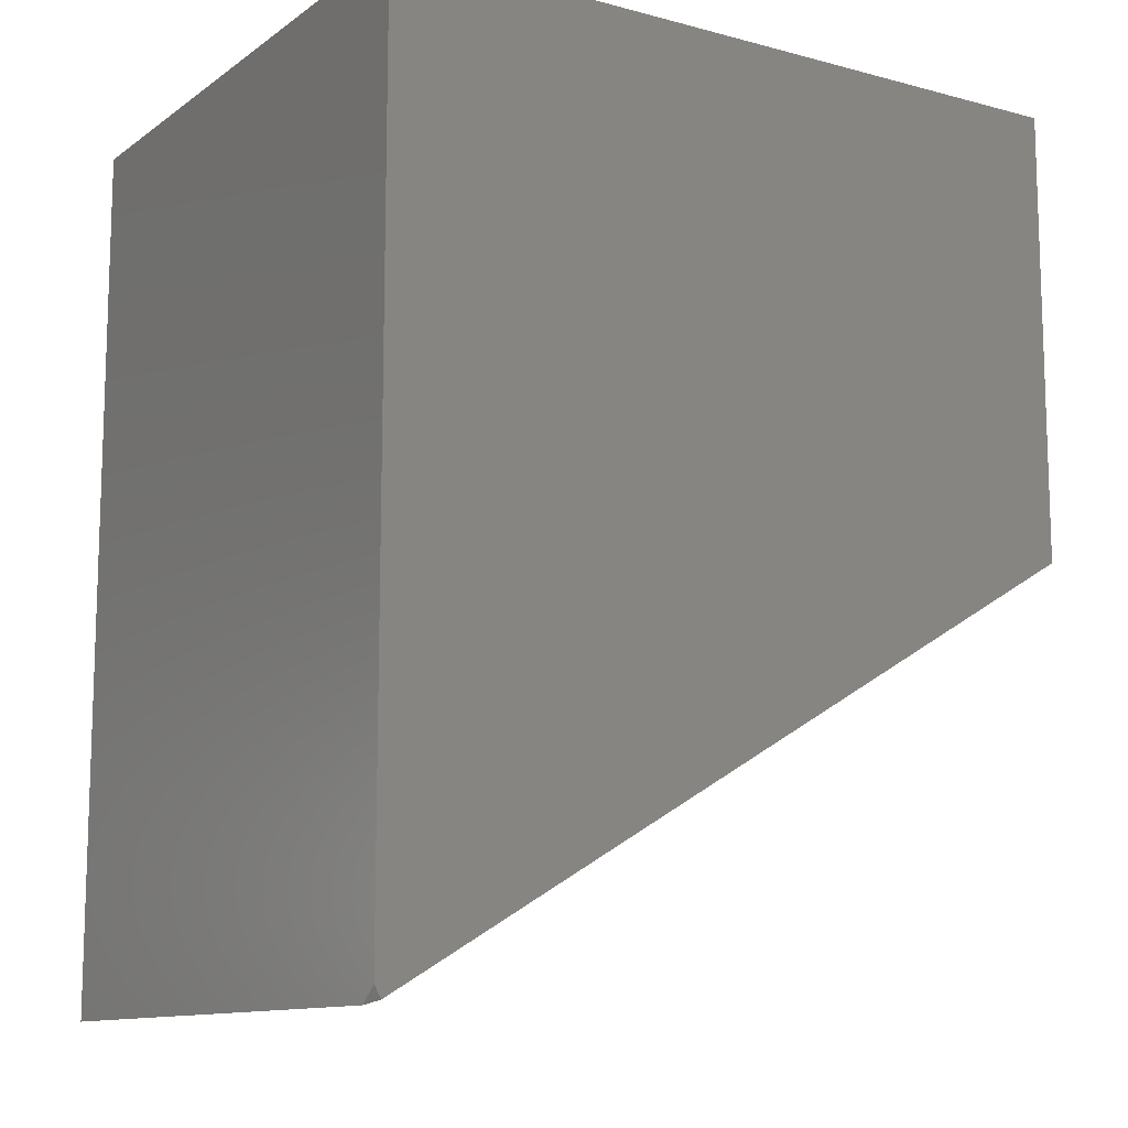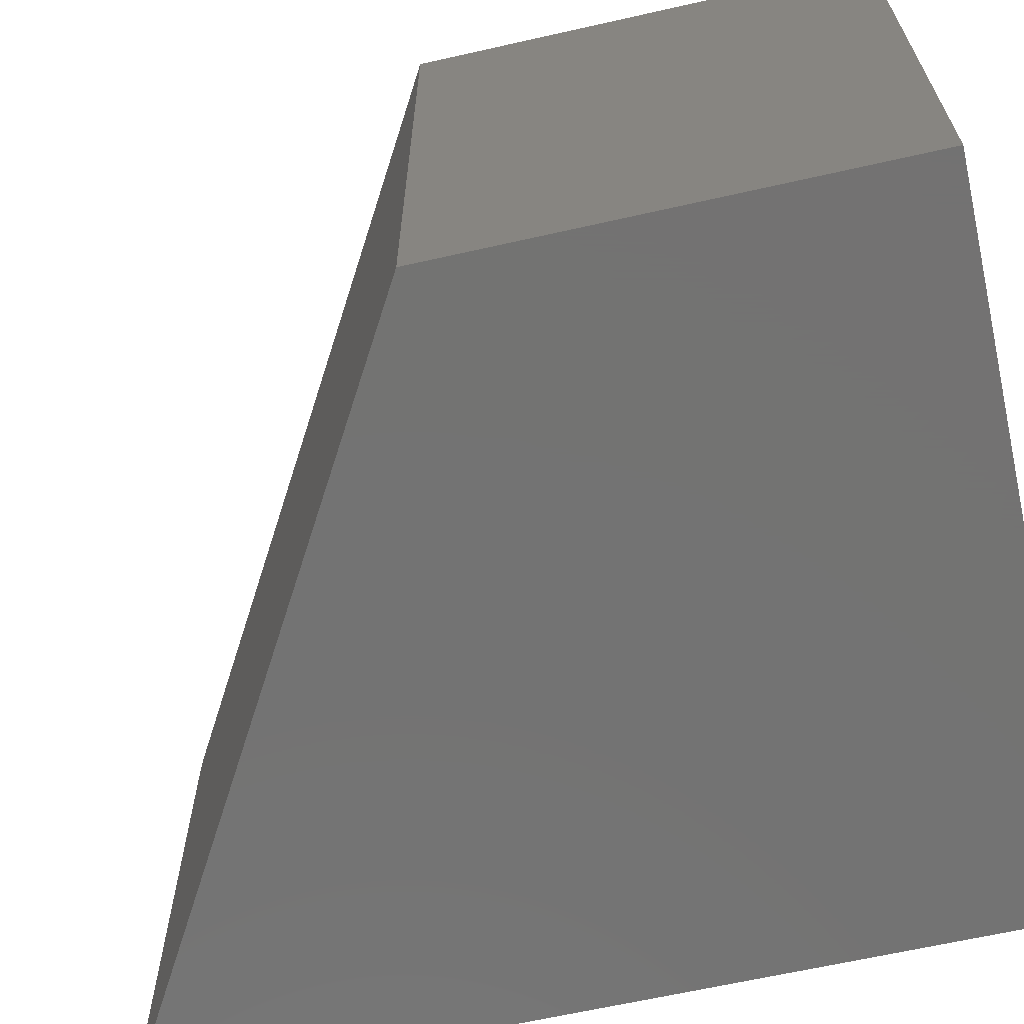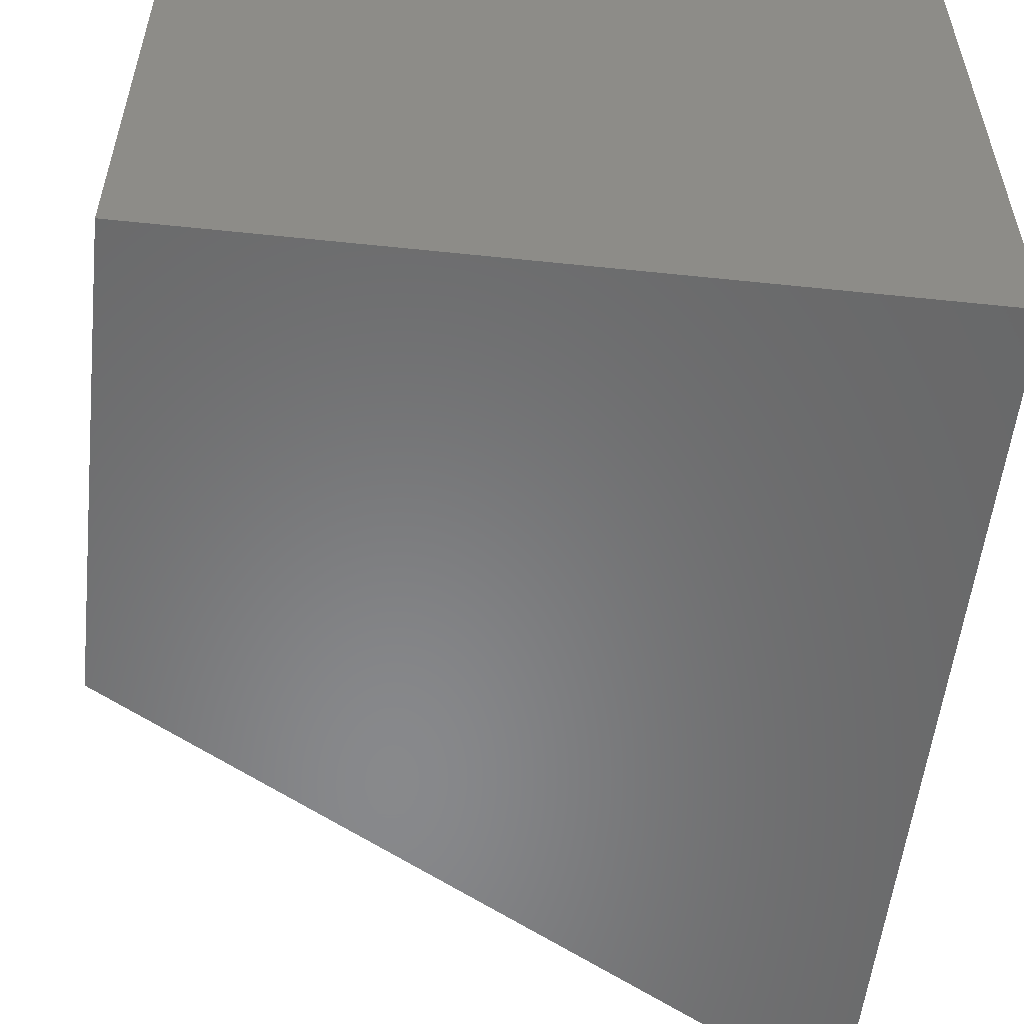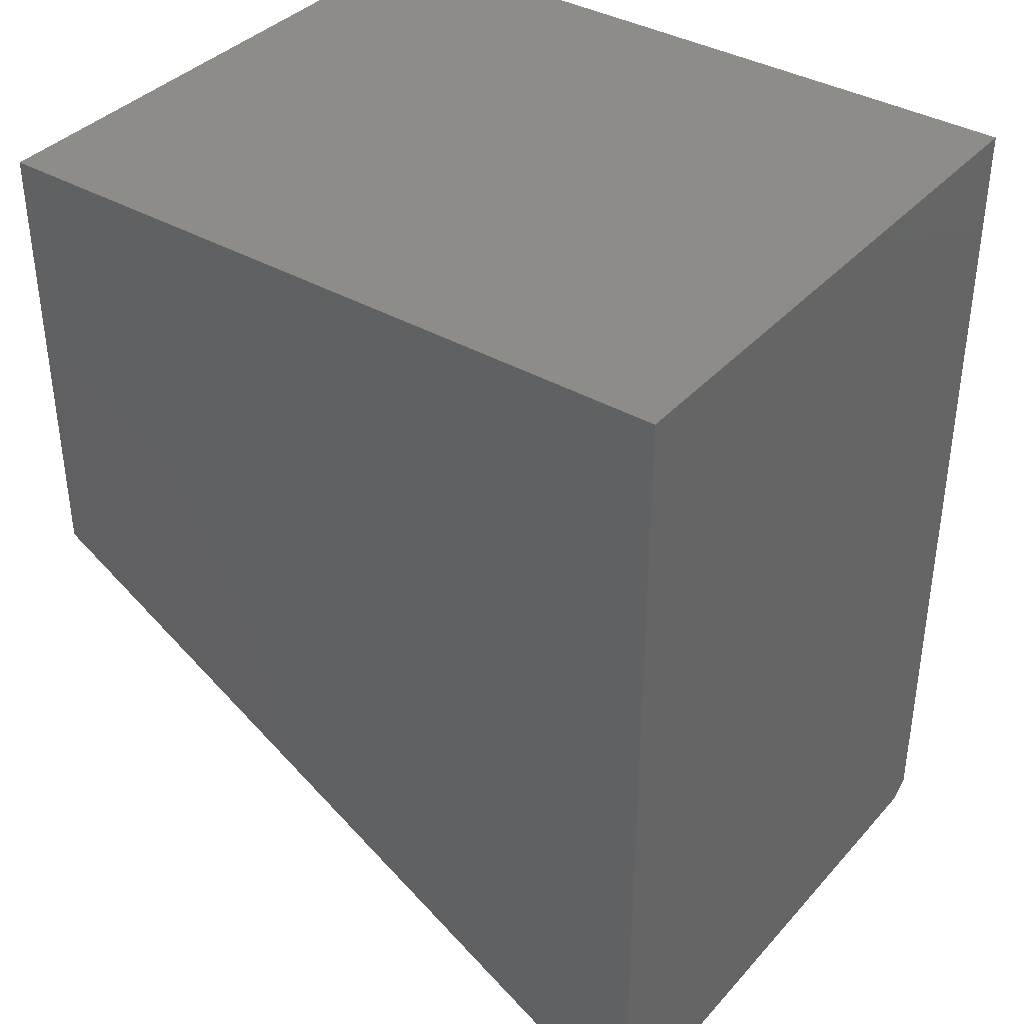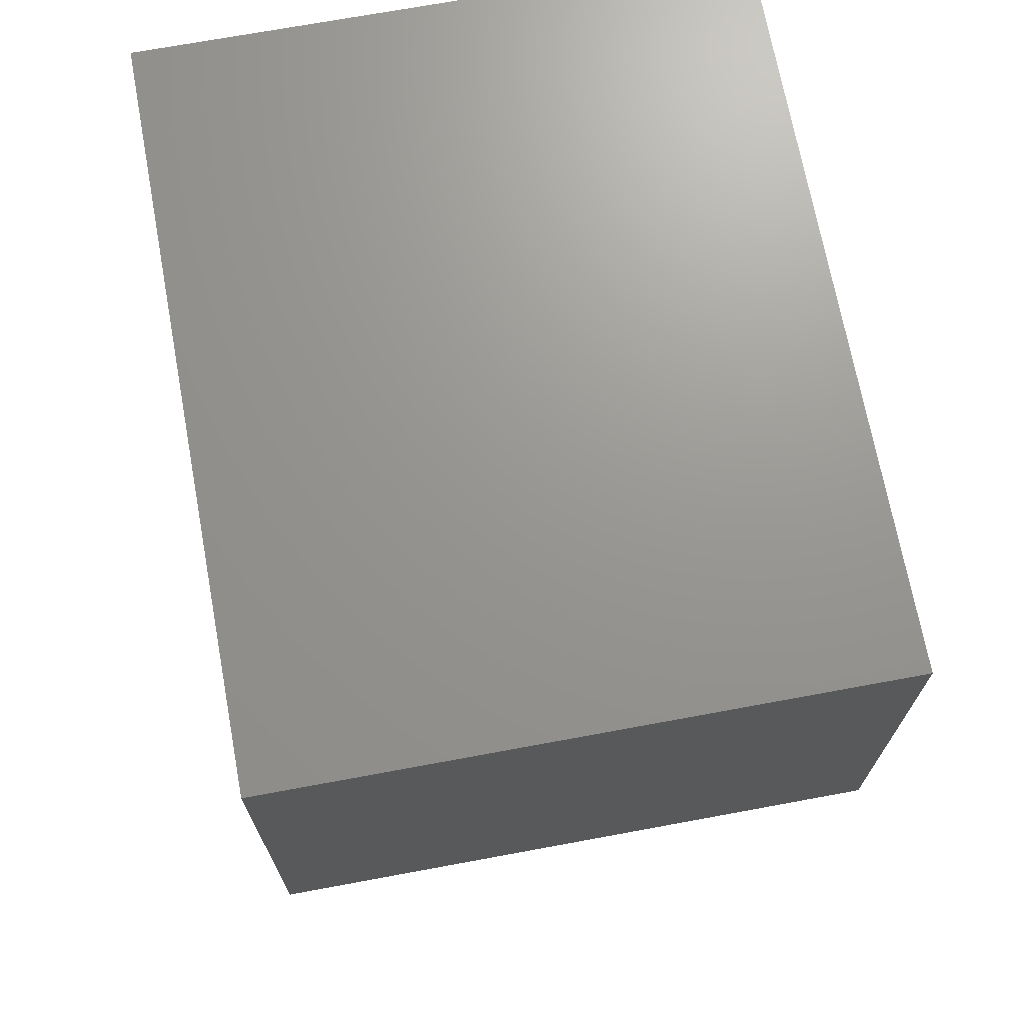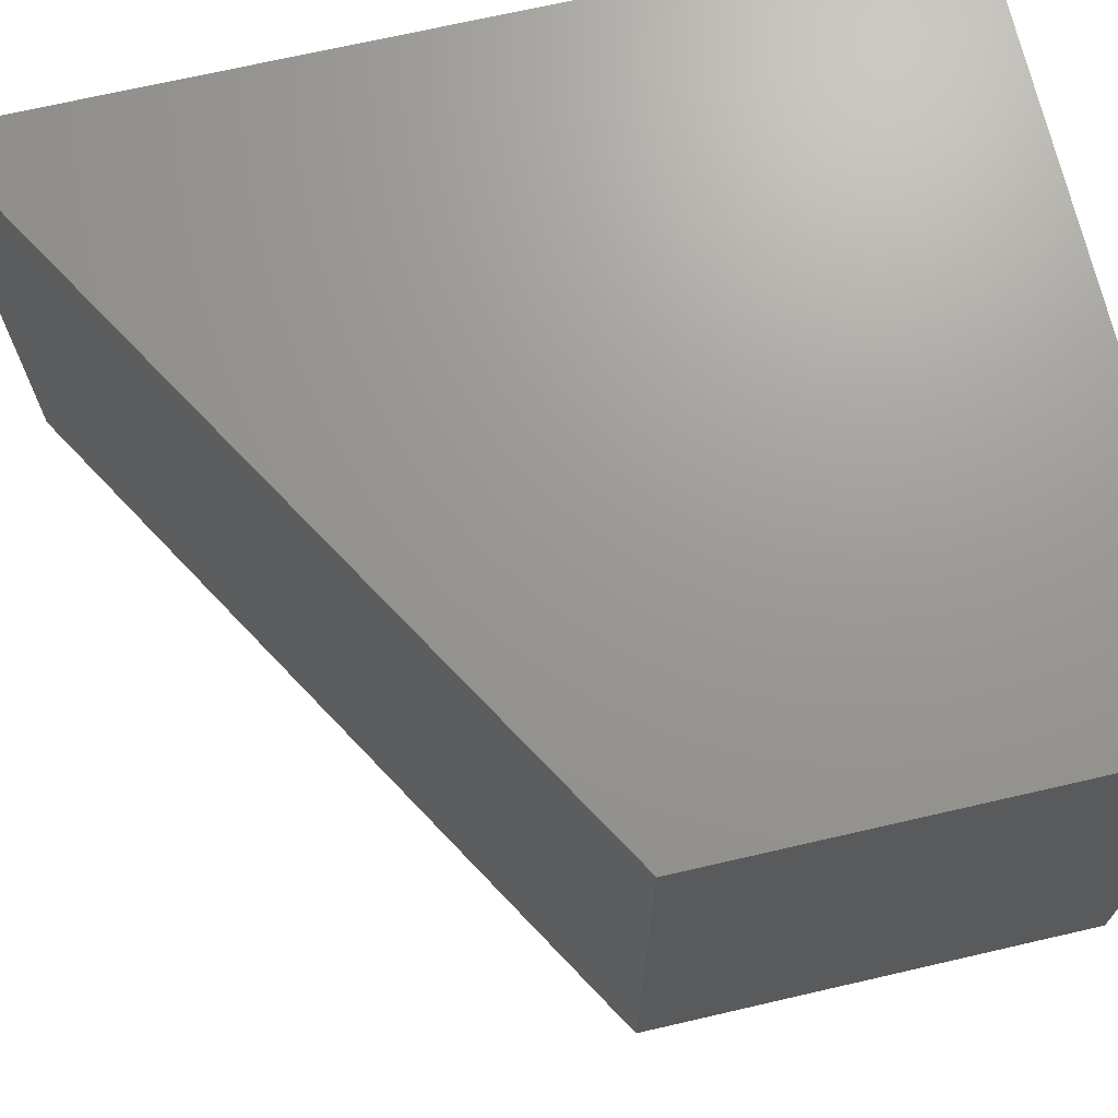
<metadata>
{"format":"stl","ext":"stl","renderer":"f3d","projection":"perspective","resolution":1024,"background":"white","views":[{"elev":-11.7,"azim":-32.4,"up":"+Y"},{"elev":-65.0,"azim":102.8,"up":"+Z"},{"elev":-55.1,"azim":173.7,"up":"+Z"},{"elev":37.6,"azim":-143.6,"up":"+Y"},{"elev":70.4,"azim":79.5,"up":"+Y"},{"elev":69.8,"azim":77.0,"up":"+Z"}]}
</metadata>
<code>
# stl→obj: 22 verts, 40 faces
v 37.33 -134.1 7.478
v 37.33 -122.5 7.667
v 37.33 -134.1 7.667
v 37.33 -122.5 -7.667
v 37.33 -134.1 -7.667
v 31.52 -137.5 7.667
v 18.67 -122.5 7.667
v 29.2 -138.9 7.667
v 25.15 -141.3 7.667
v 22.52 -142.8 7.667
v 18.67 -144.7 7.667
v 18.83 -145 7.667
v 18.67 -122.5 -7.667
v 27.27 -140 -7.667
v 18.79 -145 -7.667
v 18.67 -145.1 -7.667
v 18.67 -145.1 0.4696
v 18.67 -145.1 4.172
v 18.67 -145.1 -7.351
v 18.67 -145.1 -2.714
v 18.67 -145.1 4.534
v 18.67 -145.1 7.2
f 1 2 3
f 2 1 4
f 4 1 5
f 2 6 3
f 7 6 2
f 6 7 8
f 8 7 9
f 9 7 10
f 10 7 11
f 10 11 12
f 13 5 14
f 13 14 15
f 13 15 16
f 5 13 4
f 17 7 13
f 7 17 18
f 19 13 16
f 20 13 19
f 13 20 17
f 21 7 18
f 7 21 11
f 11 21 22
f 4 7 2
f 7 4 13
f 11 22 12
f 22 10 12
f 10 22 21
f 18 10 21
f 10 18 9
f 17 9 18
f 9 17 8
f 20 8 17
f 8 20 6
f 19 16 15
f 6 1 3
f 14 6 20
f 14 20 19
f 14 19 15
f 6 14 1
f 1 14 5

</code>
